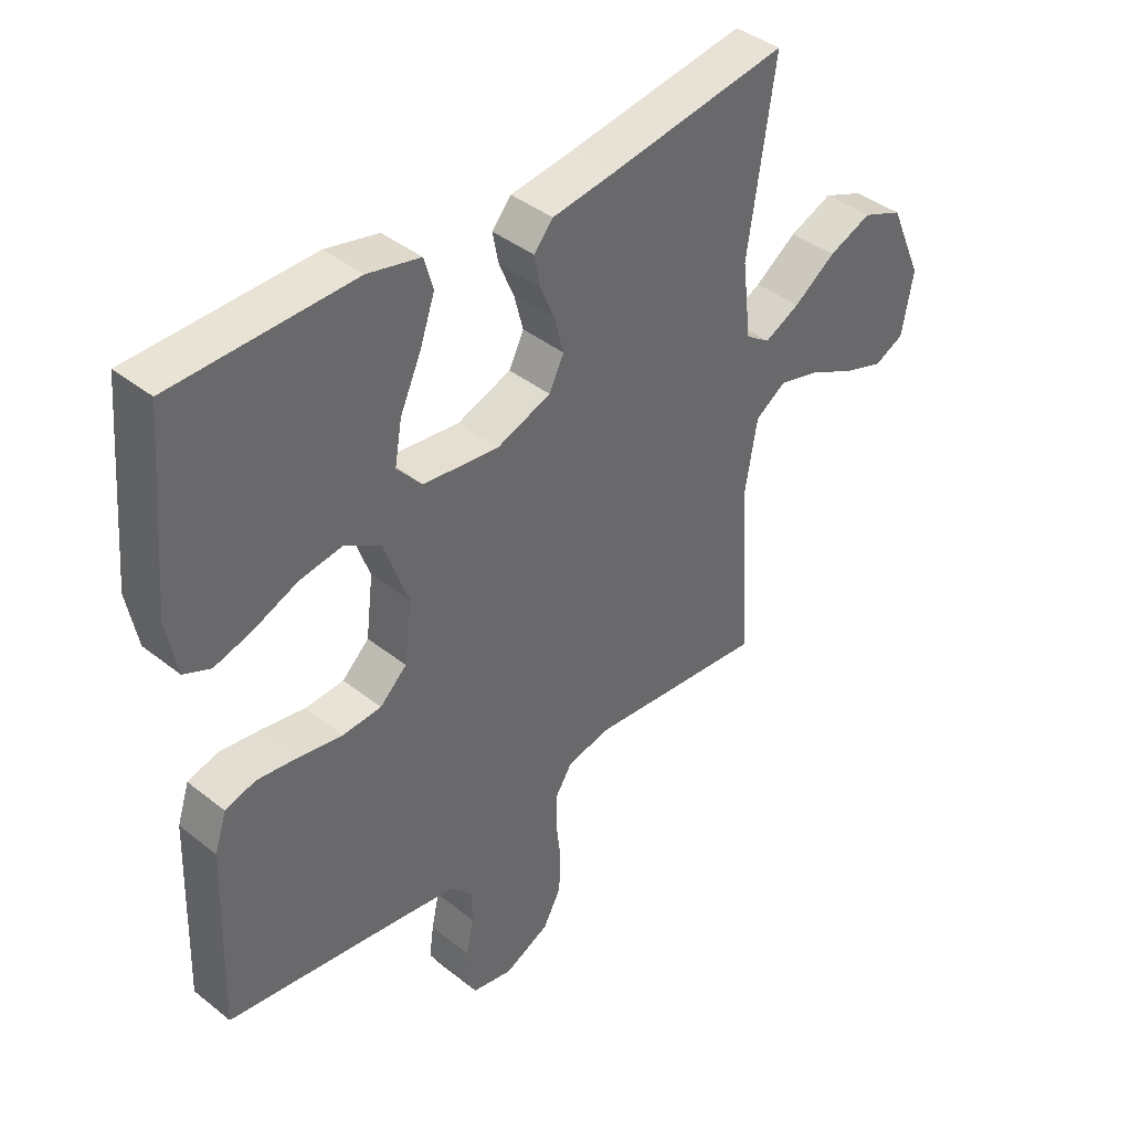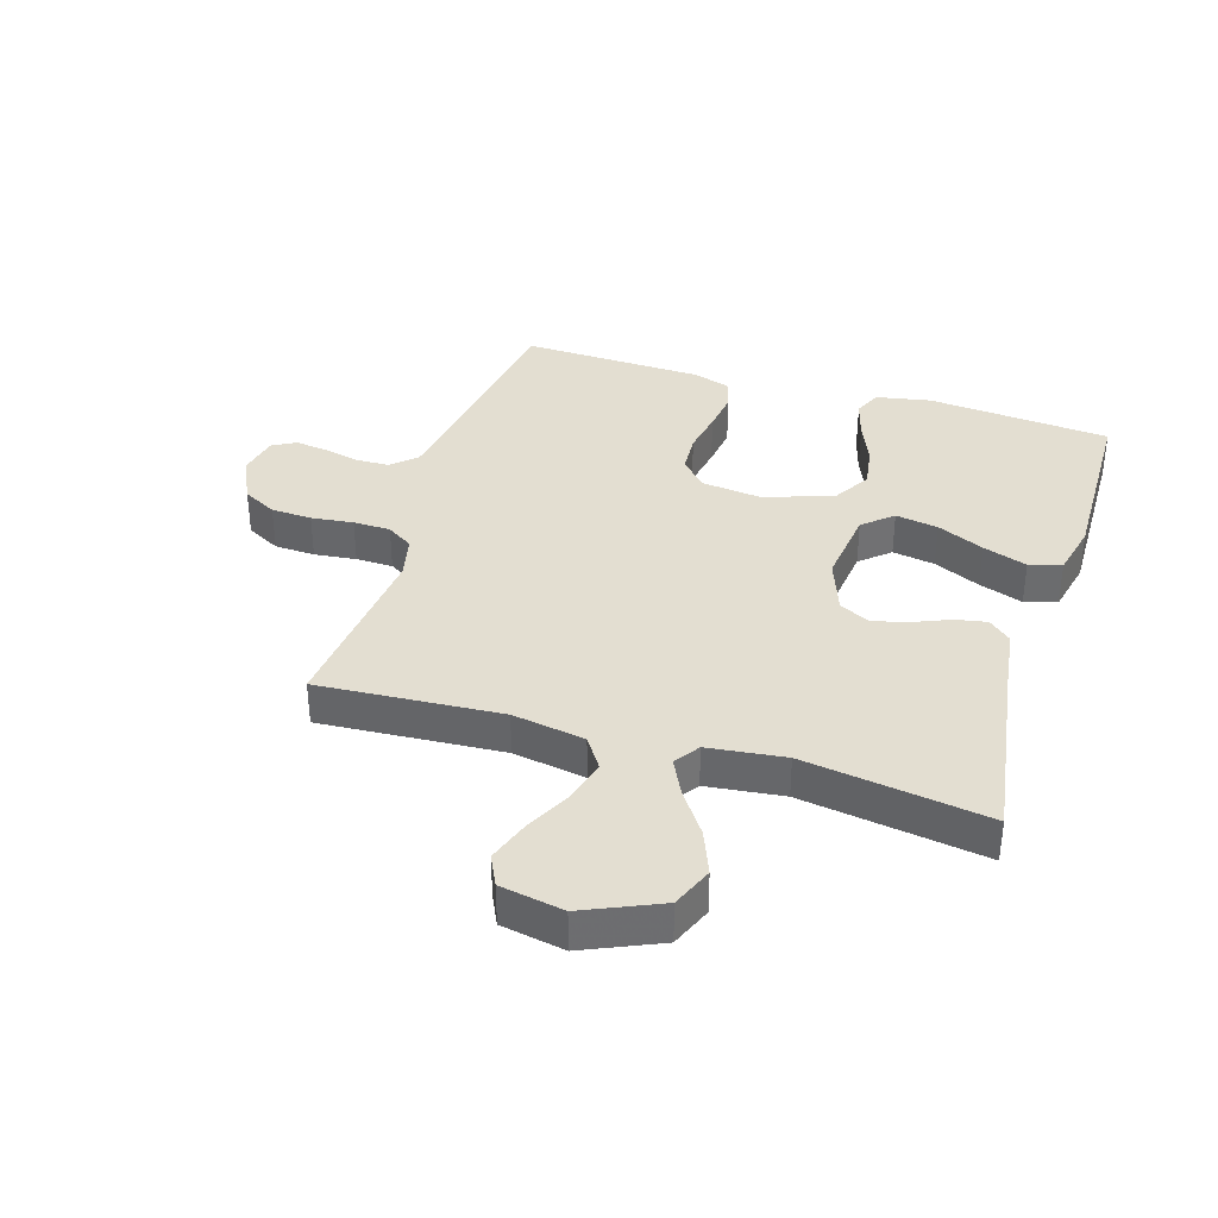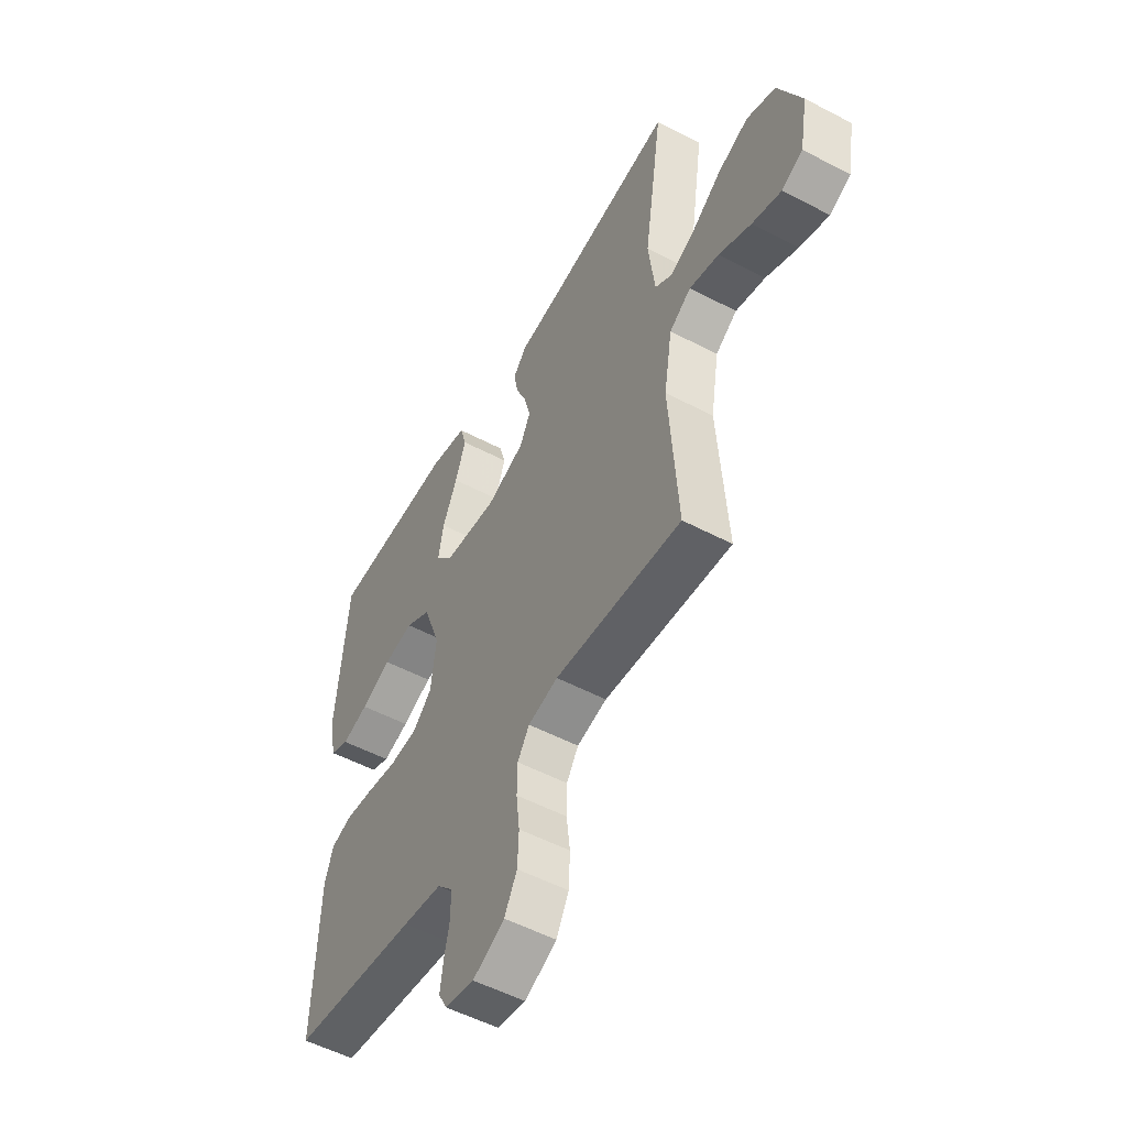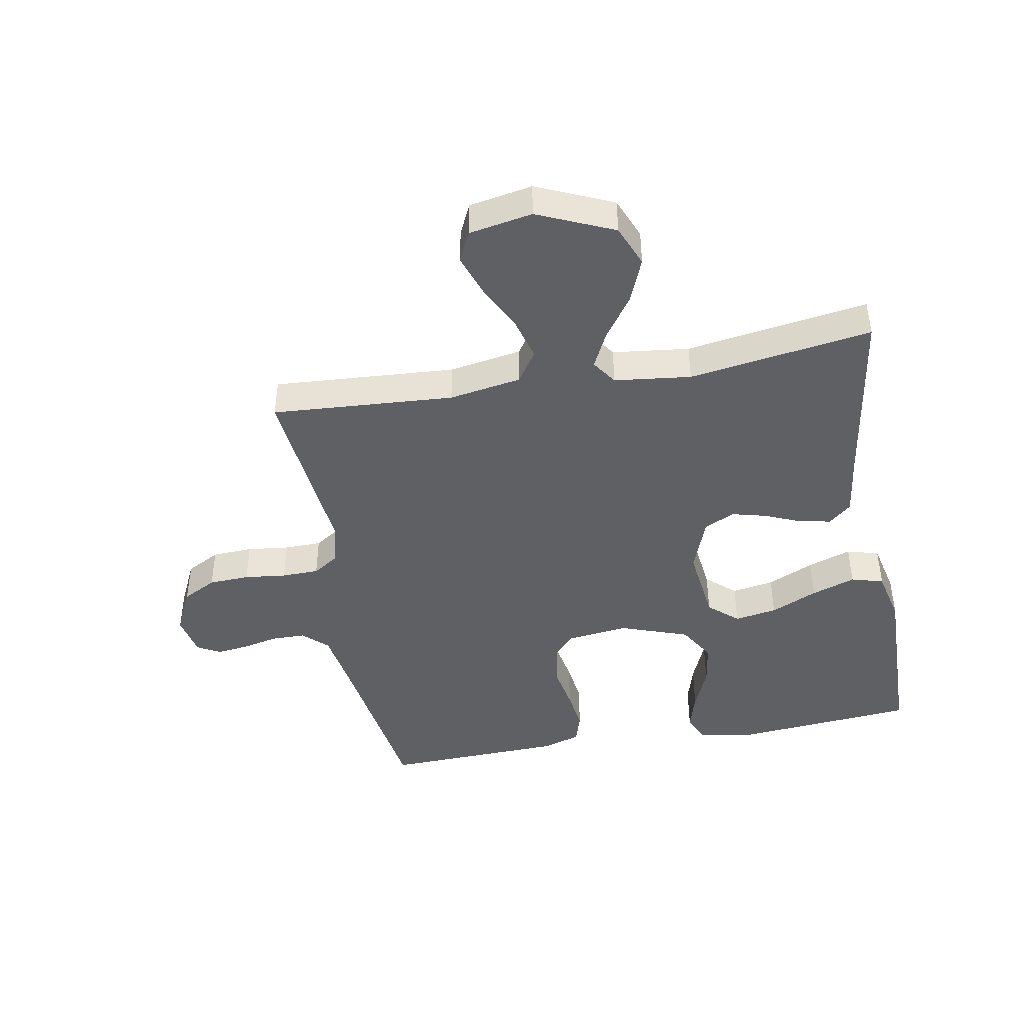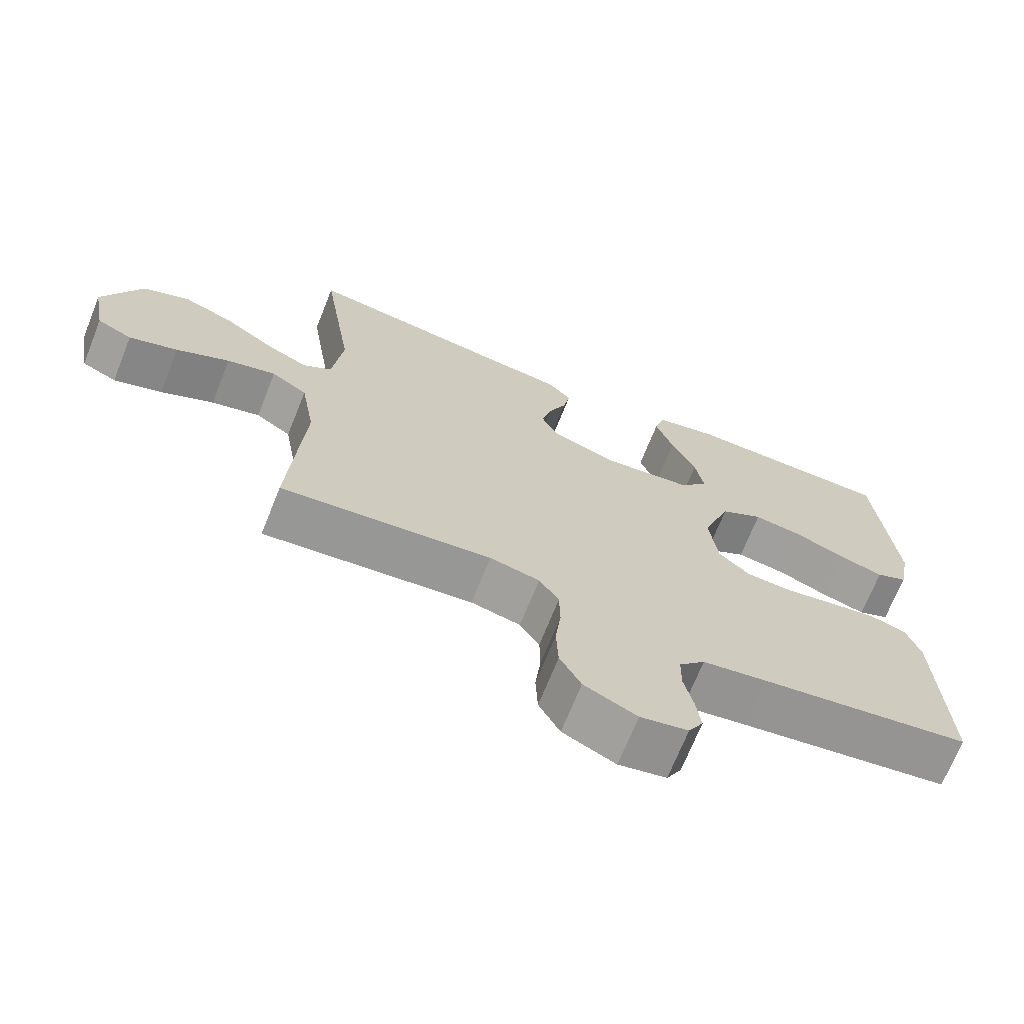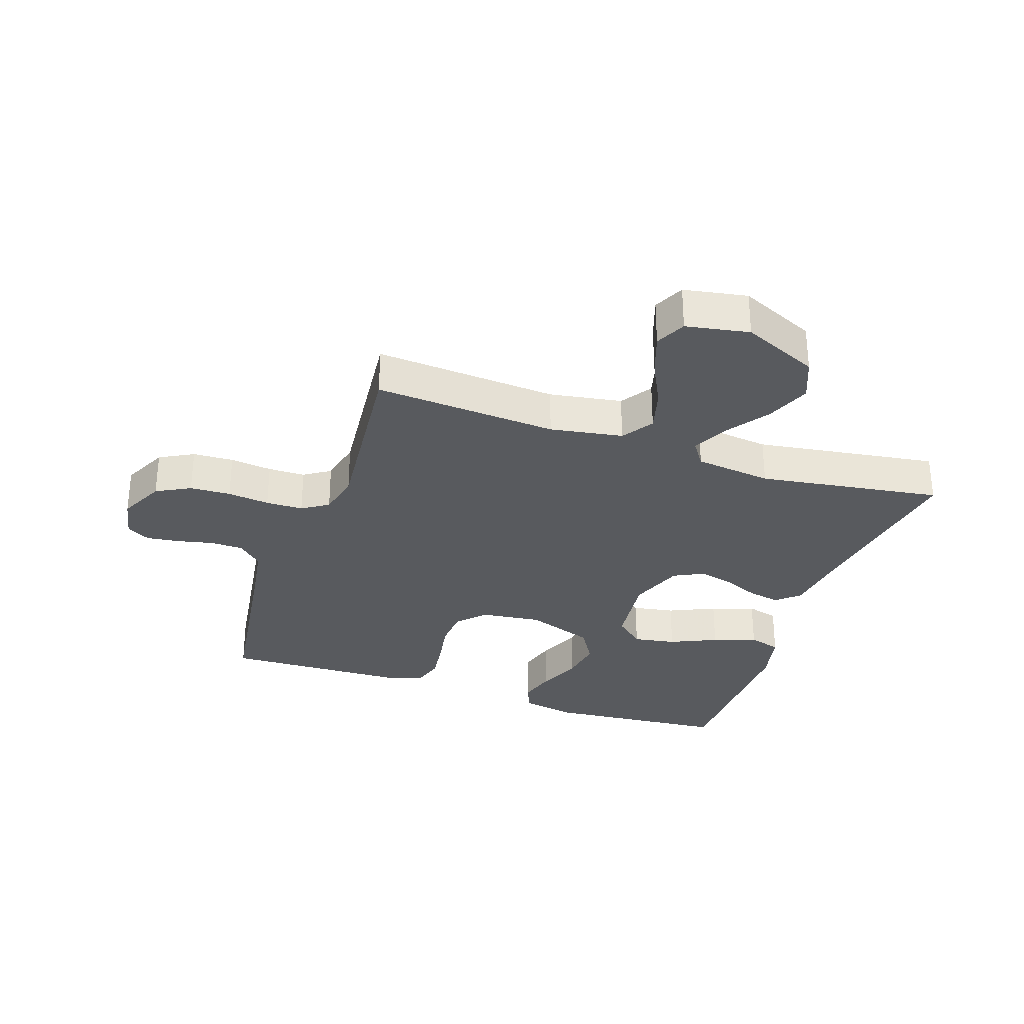
<metadata>
{"format":"obj","ext":"obj","renderer":"f3d","projection":"perspective","resolution":1024,"background":"white","views":[{"elev":40.6,"azim":134.1,"up":"+Z"},{"elev":36.3,"azim":-72.8,"up":"+Y"},{"elev":-53.4,"azim":-119.3,"up":"+Z"},{"elev":-43.9,"azim":-79.7,"up":"+Y"},{"elev":-69.8,"azim":-21.8,"up":"+Z"},{"elev":-31.1,"azim":-108.9,"up":"+Y"}]}
</metadata>
<code>
v 0.5 0.07 0.5
v 0.526 0.07 0.2
v 0.509 0.07 0.11
v 0.464 0.07 0.09
v 0.401 0.07 0.108
v 0.329 0.07 0.138
v 0.258 0.07 0.149
v 0.197 0.07 0.113
v 0.157 0.07 0
v 0.169 0.07 -0.1
v 0.214 0.07 -0.142
v 0.279 0.07 -0.146
v 0.352 0.07 -0.133
v 0.42 0.07 -0.124
v 0.47 0.07 -0.139
v 0.49 0.07 -0.2
v 0.5 0.07 -0.5
v 0.2 0.07 -0.544
v 0.107 0.07 -0.559
v 0.07 0.07 -0.599
v 0.069 0.07 -0.653
v 0.082 0.07 -0.712
v 0.089 0.07 -0.766
v 0.068 0.07 -0.804
v 0 0.07 -0.818
v -0.075 0.07 -0.782
v -0.105 0.07 -0.726
v -0.108 0.07 -0.659
v -0.1 0.07 -0.59
v -0.101 0.07 -0.529
v -0.129 0.07 -0.486
v -0.2 0.07 -0.47
v -0.5 0.07 -0.5
v -0.48 0.07 -0.2
v -0.5 0.07 -0.081
v -0.551 0.07 -0.047
v -0.621 0.07 -0.066
v -0.697 0.07 -0.104
v -0.766 0.07 -0.128
v -0.816 0.07 -0.104
v -0.835 0.07 0
v -0.78 0.07 0.125
v -0.712 0.07 0.153
v -0.64 0.07 0.124
v -0.57 0.07 0.075
v -0.511 0.07 0.046
v -0.47 0.07 0.074
v -0.455 0.07 0.2
v -0.5 0.07 0.5
v -0.2 0.07 0.454
v -0.097 0.07 0.44
v -0.065 0.07 0.403
v -0.075 0.07 0.351
v -0.1 0.07 0.292
v -0.115 0.07 0.234
v -0.09 0.07 0.184
v 0 0.07 0.151
v 0.127 0.07 0.166
v 0.169 0.07 0.214
v 0.157 0.07 0.284
v 0.122 0.07 0.361
v 0.097 0.07 0.433
v 0.112 0.07 0.486
v 0.2 0.07 0.506
v 0.5 0 0.5
v 0.526 0 0.2
v 0.509 0 0.11
v 0.464 0 0.09
v 0.401 0 0.108
v 0.329 0 0.138
v 0.258 0 0.149
v 0.197 0 0.113
v 0.157 0 0
v 0.169 0 -0.1
v 0.214 0 -0.142
v 0.279 0 -0.146
v 0.352 0 -0.133
v 0.42 0 -0.124
v 0.47 0 -0.139
v 0.49 0 -0.2
v 0.5 0 -0.5
v 0.2 0 -0.544
v 0.107 0 -0.559
v 0.07 0 -0.599
v 0.069 0 -0.653
v 0.082 0 -0.712
v 0.089 0 -0.766
v 0.068 0 -0.804
v 0 0 -0.818
v -0.075 0 -0.782
v -0.105 0 -0.726
v -0.108 0 -0.659
v -0.1 0 -0.59
v -0.101 0 -0.529
v -0.129 0 -0.486
v -0.2 0 -0.47
v -0.5 0 -0.5
v -0.48 0 -0.2
v -0.5 0 -0.081
v -0.551 0 -0.047
v -0.621 0 -0.066
v -0.697 0 -0.104
v -0.766 0 -0.128
v -0.816 0 -0.104
v -0.835 0 0
v -0.78 0 0.125
v -0.712 0 0.153
v -0.64 0 0.124
v -0.57 0 0.075
v -0.511 0 0.046
v -0.47 0 0.074
v -0.455 0 0.2
v -0.5 0 0.5
v -0.2 0 0.454
v -0.097 0 0.44
v -0.065 0 0.403
v -0.075 0 0.351
v -0.1 0 0.292
v -0.115 0 0.234
v -0.09 0 0.184
v 0 0 0.151
v 0.127 0 0.166
v 0.169 0 0.214
v 0.157 0 0.284
v 0.122 0 0.361
v 0.097 0 0.433
v 0.112 0 0.486
v 0.2 0 0.506
f 4 5 6
f 3 4 6
f 2 3 6
f 1 2 6
f 64 1 6
f 63 64 6
f 62 63 6
f 61 62 6
f 60 61 6
f 59 60 6 7
f 58 59 7 8
f 57 58 8 9
f 56 57 9 10
f 52 53 54
f 51 52 54
f 50 51 54
f 50 54 55
f 49 50 55
f 48 49 55
f 47 48 55 56
f 43 44 45
f 42 43 45
f 41 42 45
f 40 41 45
f 39 40 45
f 38 39 45
f 37 38 45
f 36 37 45 46
f 47 56 10
f 46 47 10
f 36 46 10
f 35 36 10
f 27 28 29
f 26 27 29
f 25 26 29
f 24 25 29
f 23 24 29
f 22 23 29
f 21 22 29
f 20 21 29 30
f 19 20 30 31
f 16 17 18
f 15 16 18
f 14 15 18
f 13 14 18
f 12 13 18
f 18 19 31
f 12 18 31
f 11 12 31
f 11 31 32
f 10 11 32
f 35 10 32
f 34 35 32
f 32 33 34
f 70 69 68
f 70 68 67
f 70 67 66
f 70 66 65
f 70 65 128
f 70 128 127
f 70 127 126
f 70 126 125
f 70 125 124
f 71 70 124 123
f 72 71 123 122
f 73 72 122 121
f 74 73 121 120
f 118 117 116
f 118 116 115
f 118 115 114
f 119 118 114
f 119 114 113
f 119 113 112
f 120 119 112 111
f 109 108 107
f 109 107 106
f 109 106 105
f 109 105 104
f 109 104 103
f 109 103 102
f 109 102 101
f 110 109 101 100
f 74 120 111
f 74 111 110
f 74 110 100
f 74 100 99
f 93 92 91
f 93 91 90
f 93 90 89
f 93 89 88
f 93 88 87
f 93 87 86
f 93 86 85
f 94 93 85 84
f 95 94 84 83
f 82 81 80
f 82 80 79
f 82 79 78
f 82 78 77
f 82 77 76
f 95 83 82
f 95 82 76
f 95 76 75
f 96 95 75
f 96 75 74
f 96 74 99
f 96 99 98
f 98 97 96
f 1 65 66 2
f 2 66 67 3
f 3 67 68 4
f 4 68 69 5
f 5 69 70 6
f 6 70 71 7
f 7 71 72 8
f 8 72 73 9
f 9 73 74 10
f 10 74 75 11
f 11 75 76 12
f 12 76 77 13
f 13 77 78 14
f 14 78 79 15
f 15 79 80 16
f 16 80 81 17
f 17 81 82 18
f 18 82 83 19
f 19 83 84 20
f 20 84 85 21
f 21 85 86 22
f 22 86 87 23
f 23 87 88 24
f 24 88 89 25
f 25 89 90 26
f 26 90 91 27
f 27 91 92 28
f 28 92 93 29
f 29 93 94 30
f 30 94 95 31
f 31 95 96 32
f 32 96 97 33
f 33 97 98 34
f 34 98 99 35
f 35 99 100 36
f 36 100 101 37
f 37 101 102 38
f 38 102 103 39
f 39 103 104 40
f 40 104 105 41
f 41 105 106 42
f 42 106 107 43
f 43 107 108 44
f 44 108 109 45
f 45 109 110 46
f 46 110 111 47
f 47 111 112 48
f 48 112 113 49
f 49 113 114 50
f 50 114 115 51
f 51 115 116 52
f 52 116 117 53
f 53 117 118 54
f 54 118 119 55
f 55 119 120 56
f 56 120 121 57
f 57 121 122 58
f 58 122 123 59
f 59 123 124 60
f 60 124 125 61
f 61 125 126 62
f 62 126 127 63
f 63 127 128 64
f 64 128 65 1

</code>
